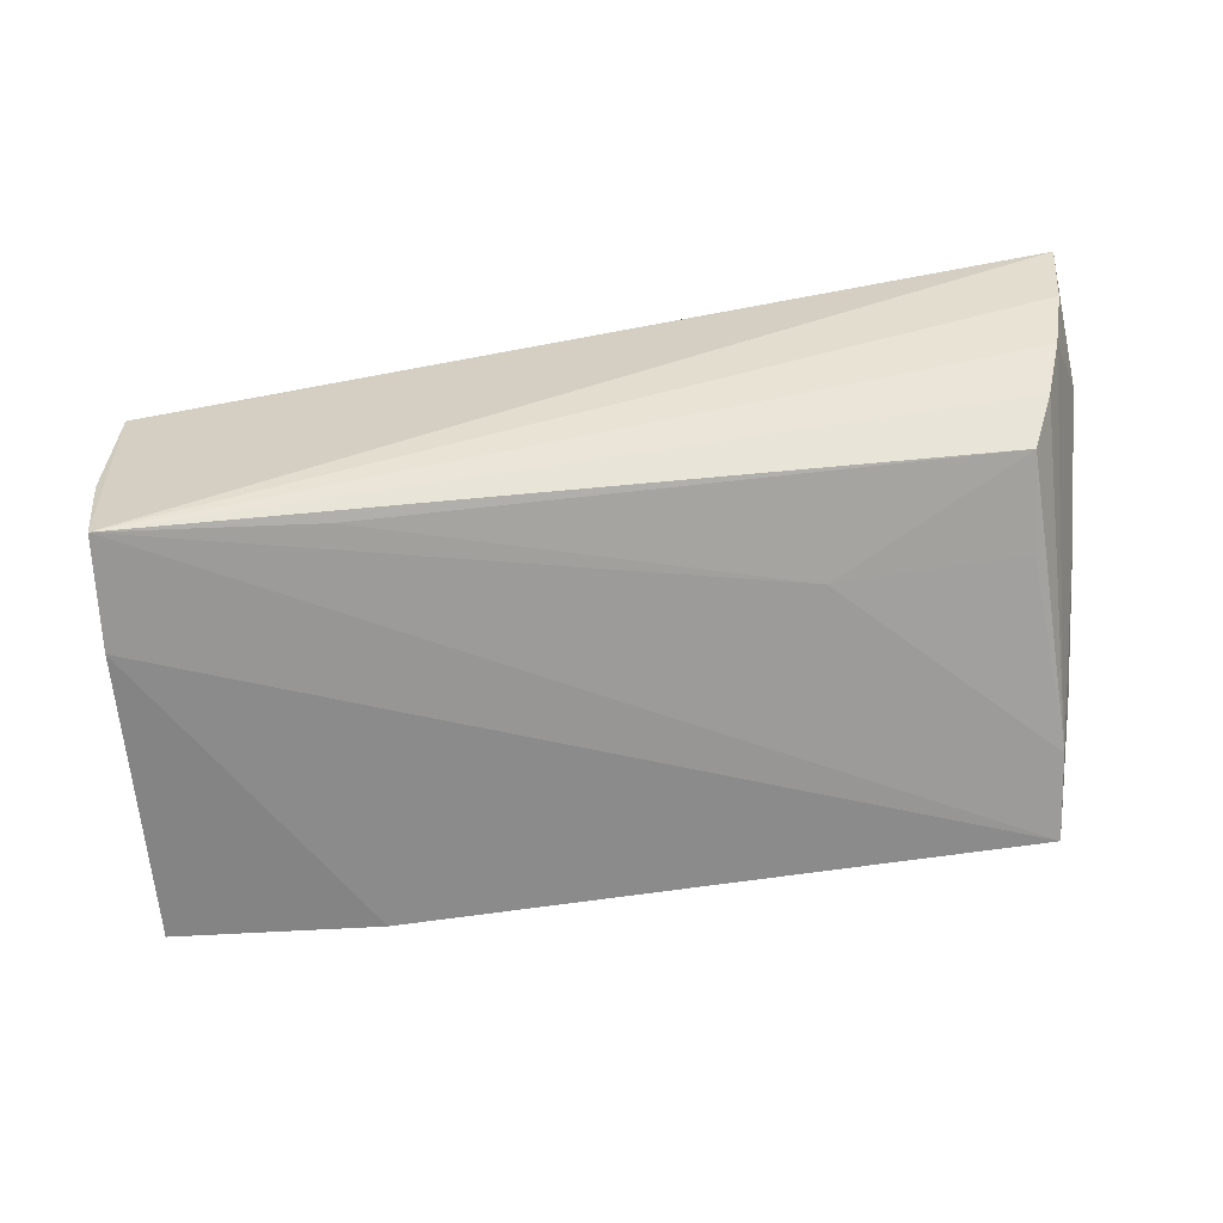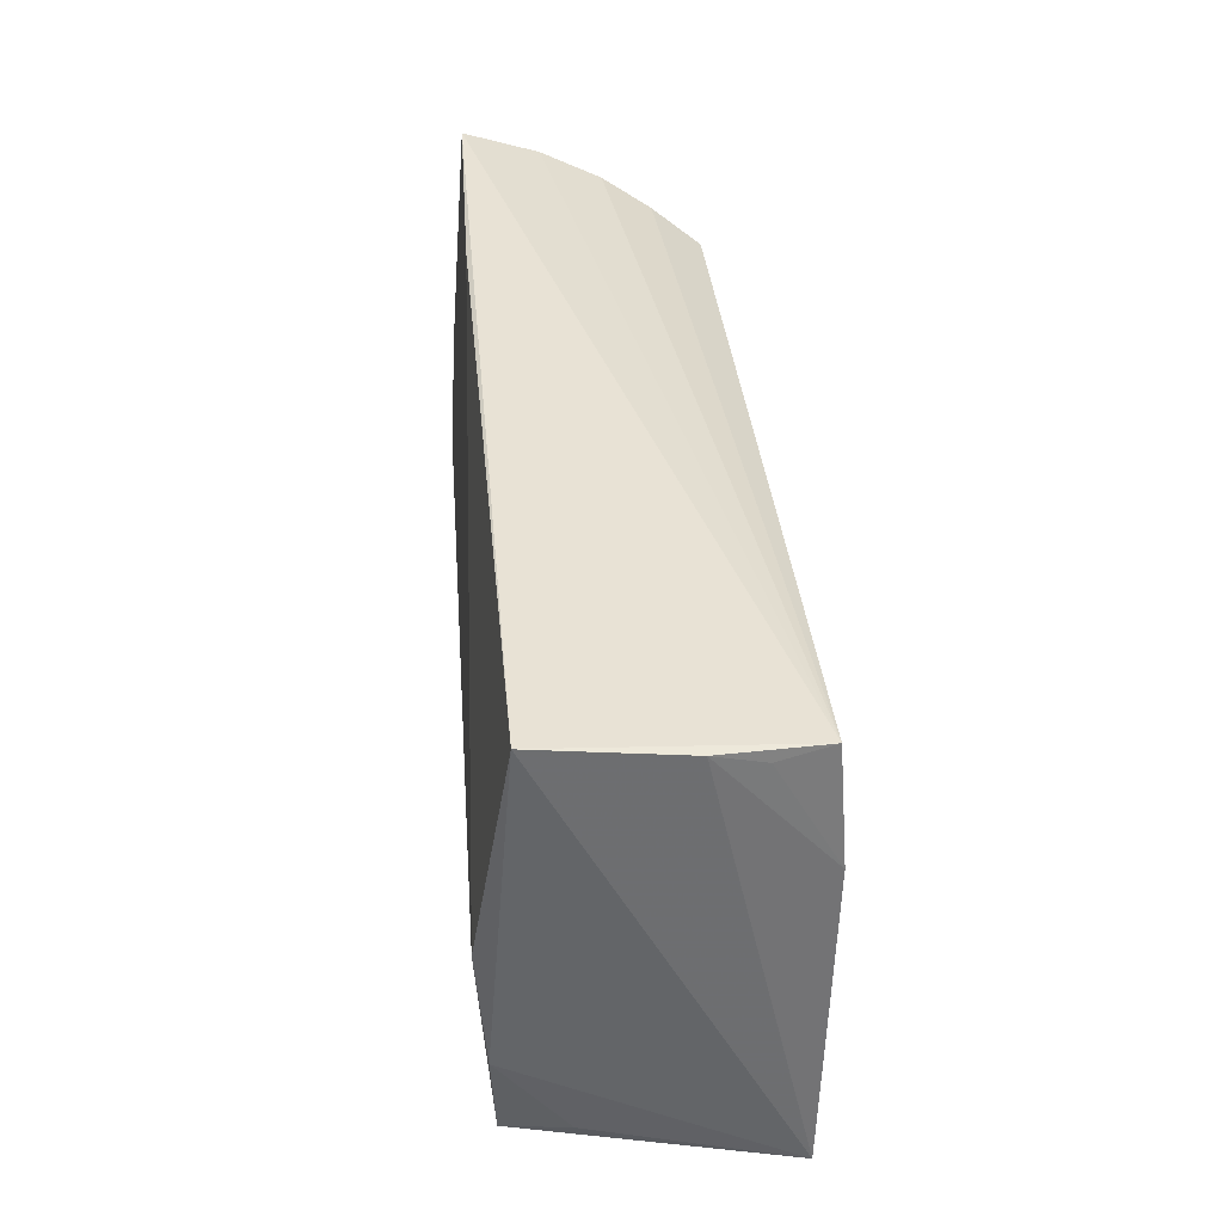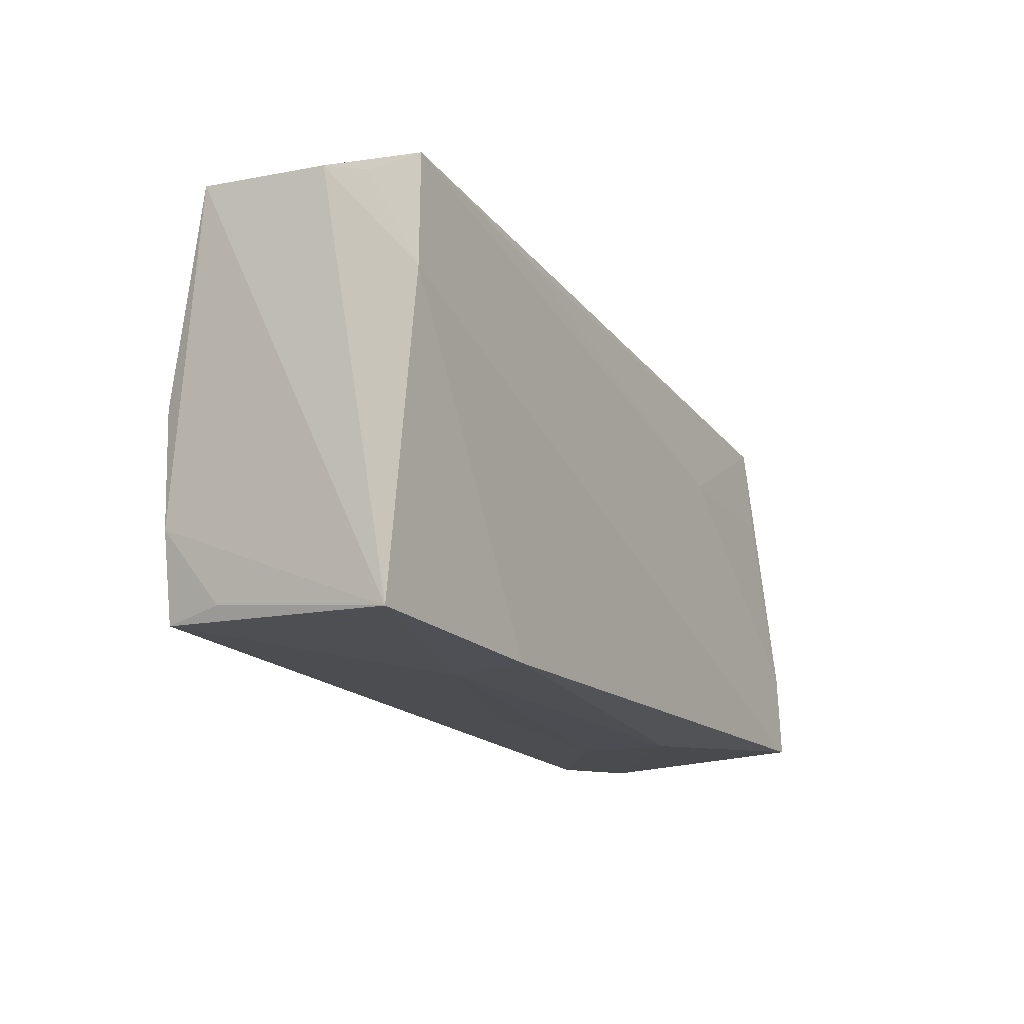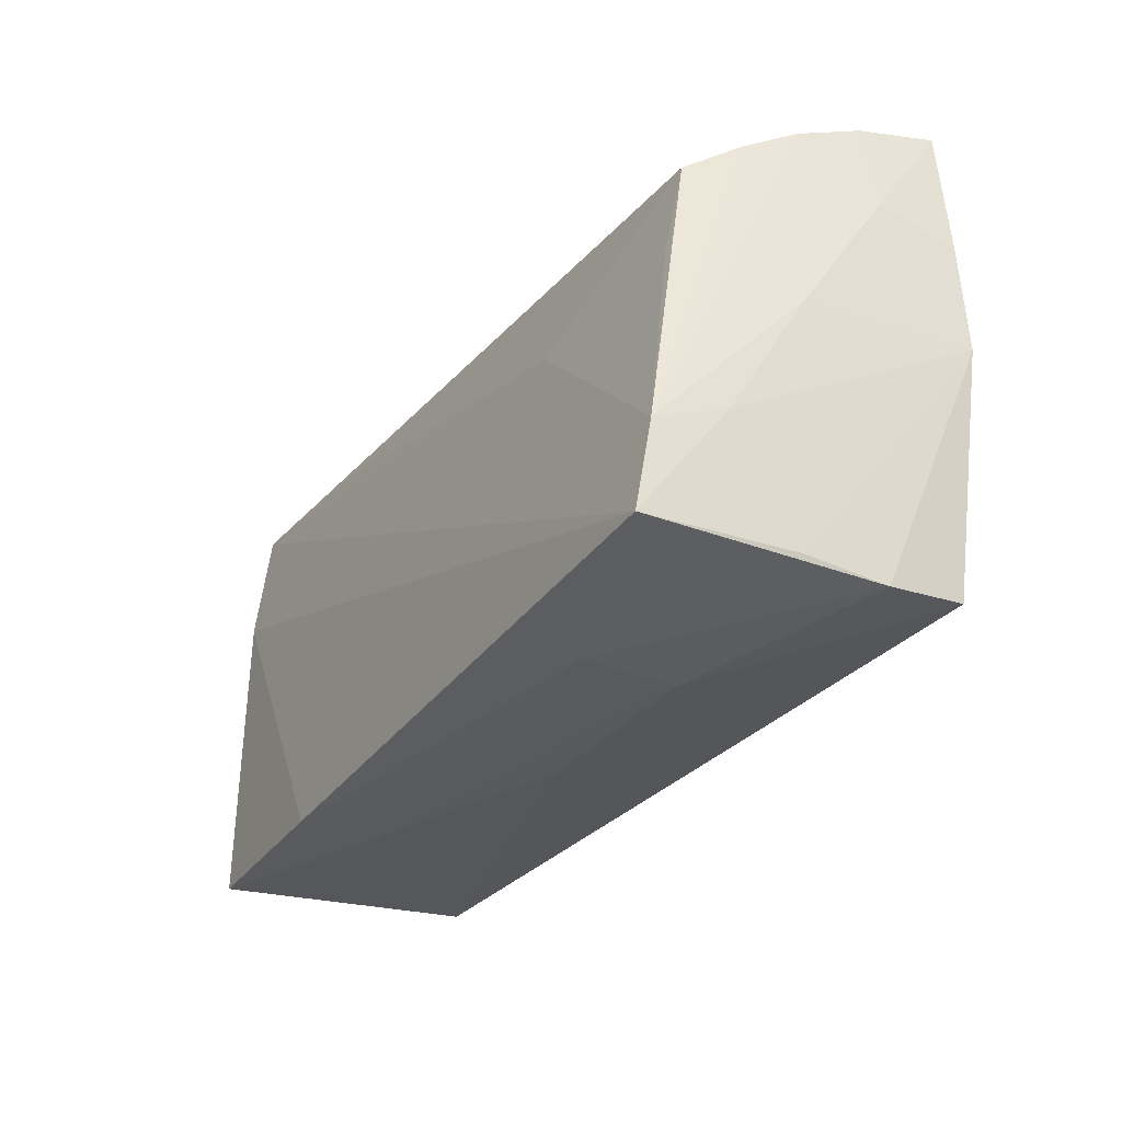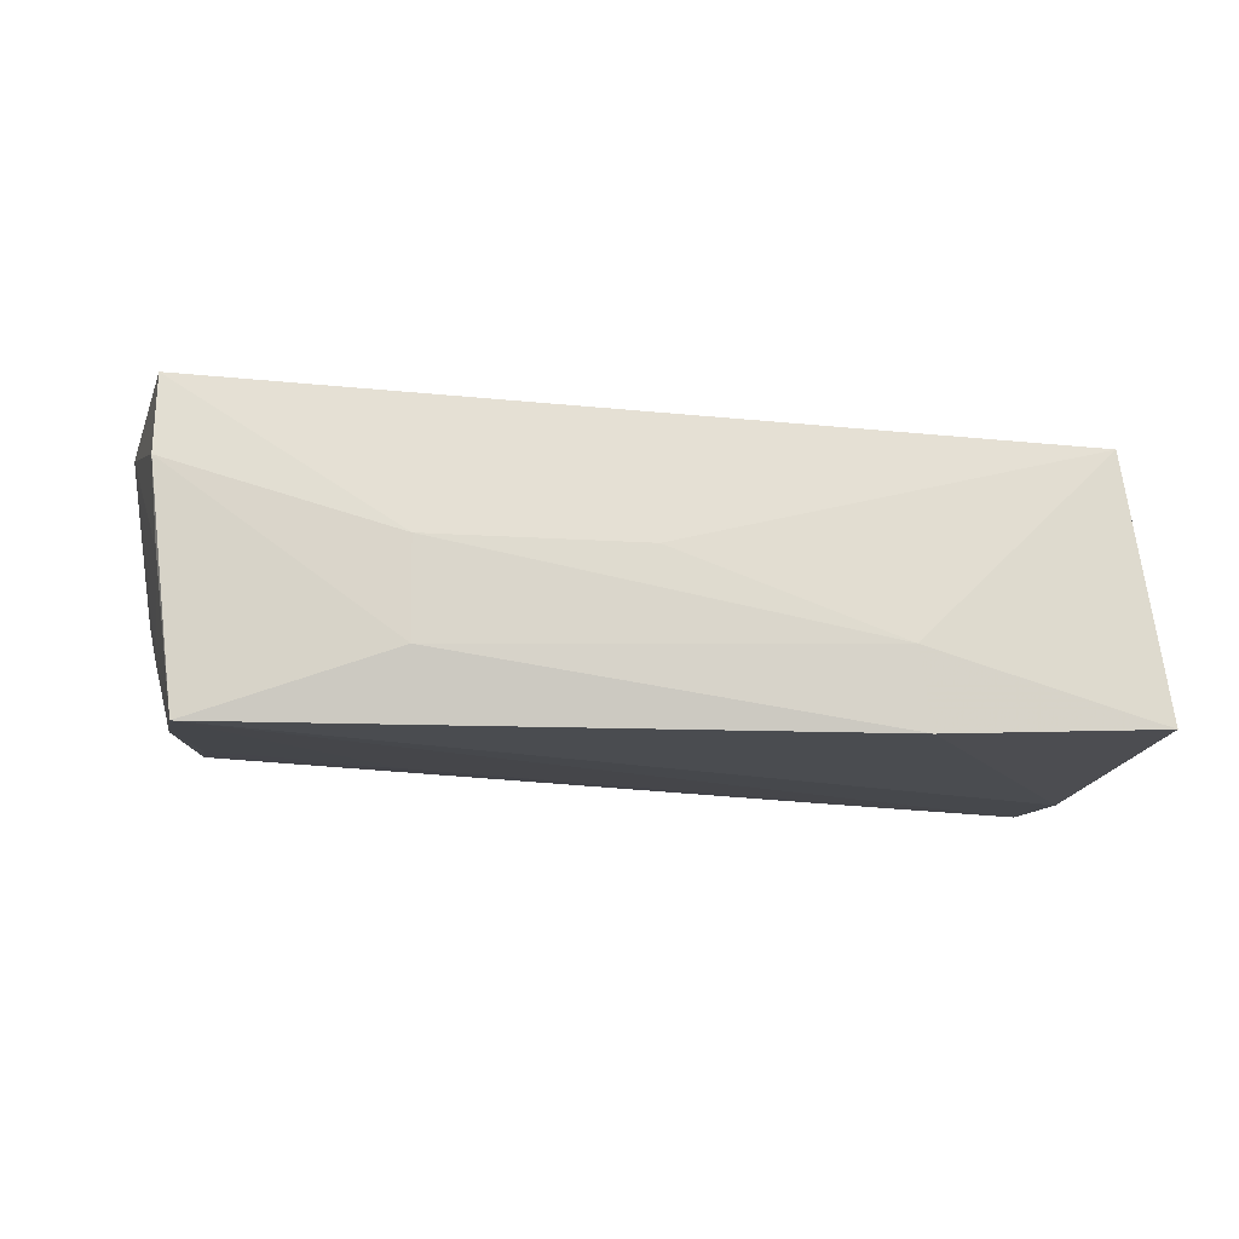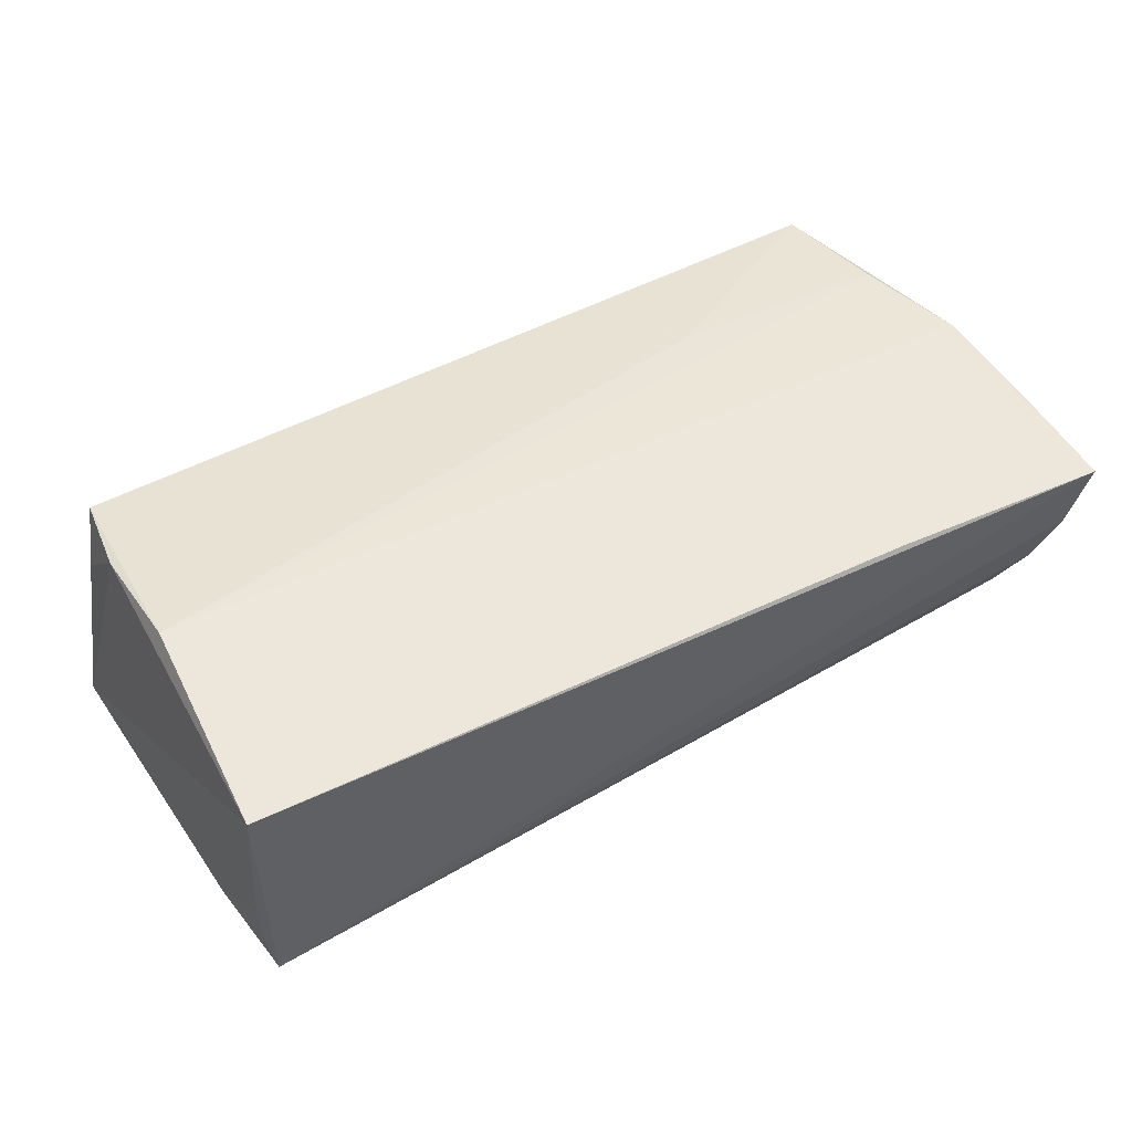
<metadata>
{"format":"obj","ext":"obj","renderer":"f3d","projection":"perspective","resolution":1024,"background":"white","views":[{"elev":-63.9,"azim":-170.2,"up":"+Z"},{"elev":39.7,"azim":87.4,"up":"+Y"},{"elev":-14.1,"azim":119.5,"up":"+Y"},{"elev":-34.2,"azim":-119.9,"up":"+Y"},{"elev":-15.0,"azim":-3.5,"up":"+Z"},{"elev":44.4,"azim":152.4,"up":"+Z"}]}
</metadata>
<code>
v 0.05004 0.02555 -0.01065
v -0.05166 0.024 -0.0007189
v 0.0291 -0.02465 -0.01745
v 0.04903 0.0266 -0.01654
v 0.05147 -0.01992 0.006255
v 0.0509 -0.01086 0.01406
v -0.02222 -0.02737 0.001362
v -0.02396 0.007408 -0.0152
v 0.05055 0.02706 -0.005161
v -0.05399 0.000547 0.01757
v -0.047 -0.0264 -0.0004859
v 0.05024 0.02822 0.01095
v 0.05072 0.0133 -0.01745
v -0.04693 0.01749 -0.01219
v -0.04963 0.02096 -0.006495
v -0.04776 -0.02742 0.008892
v -0.04766 -0.02642 0.01786
v -0.02205 -0.02742 -0.00982
v -0.05454 0.01343 0.01652
v 0.02445 0.02303 -0.01573
v 0.05406 -0.02261 -0.01624
v -0.04482 -0.02624 -0.01745
v -0.04627 -0.01599 -0.0164
v -0.04831 -0.01338 -0.008825
v -0.05005 -0.01225 0.01828
v -0.04561 0.006364 -0.01372
v -0.05337 0.02661 0.006477
v 0.04989 0.002892 0.01516
v -0.02402 -0.01263 0.01751
v 0.002135 -0.02595 0.001173
v 0.02768 -0.02509 -0.008437
v -0.05452 0.02865 0.01541
v -0.0283 0.02822 0.01485
v -0.05134 0.001054 -0.001227
v 0.04993 -0.0212 0.01363
v -0.0542 0.01571 0.00734
f 28 32 10
f 11 16 10
f 22 16 11
f 18 16 22
f 10 32 19
f 19 36 10
f 32 36 19
f 24 11 10
f 22 11 24
f 12 4 32
f 27 36 32
f 32 4 27
f 22 4 13
f 3 18 22
f 3 13 21
f 22 13 3
f 25 28 10
f 25 29 28
f 28 35 6
f 21 12 6
f 6 12 28
f 28 29 17
f 17 35 28
f 29 25 17
f 17 30 35
f 10 16 17
f 17 25 10
f 32 28 33
f 33 12 32
f 28 12 33
f 9 12 21
f 21 13 9
f 4 12 9
f 5 35 21
f 21 6 5
f 5 6 35
f 18 3 31
f 31 3 21
f 21 35 31
f 35 30 31
f 7 17 16
f 30 17 7
f 16 18 7
f 18 31 7
f 7 31 30
f 8 4 22
f 2 27 4
f 36 27 2
f 1 13 4
f 4 9 1
f 1 9 13
f 23 8 22
f 22 24 23
f 20 14 4
f 4 8 20
f 20 8 14
f 4 14 15
f 15 2 4
f 14 23 15
f 15 23 2
f 14 8 26
f 26 23 14
f 8 23 26
f 36 2 34
f 2 23 34
f 34 23 24
f 10 36 34
f 34 24 10

</code>
